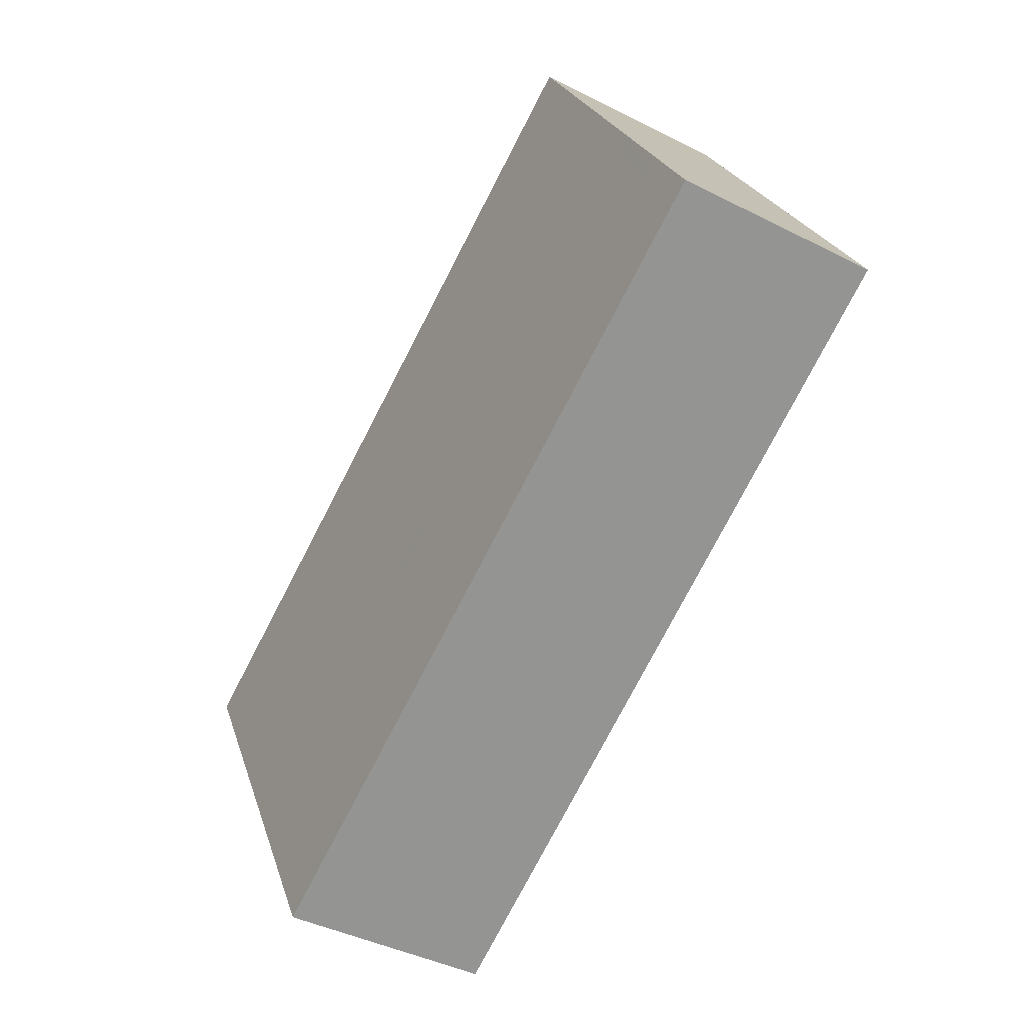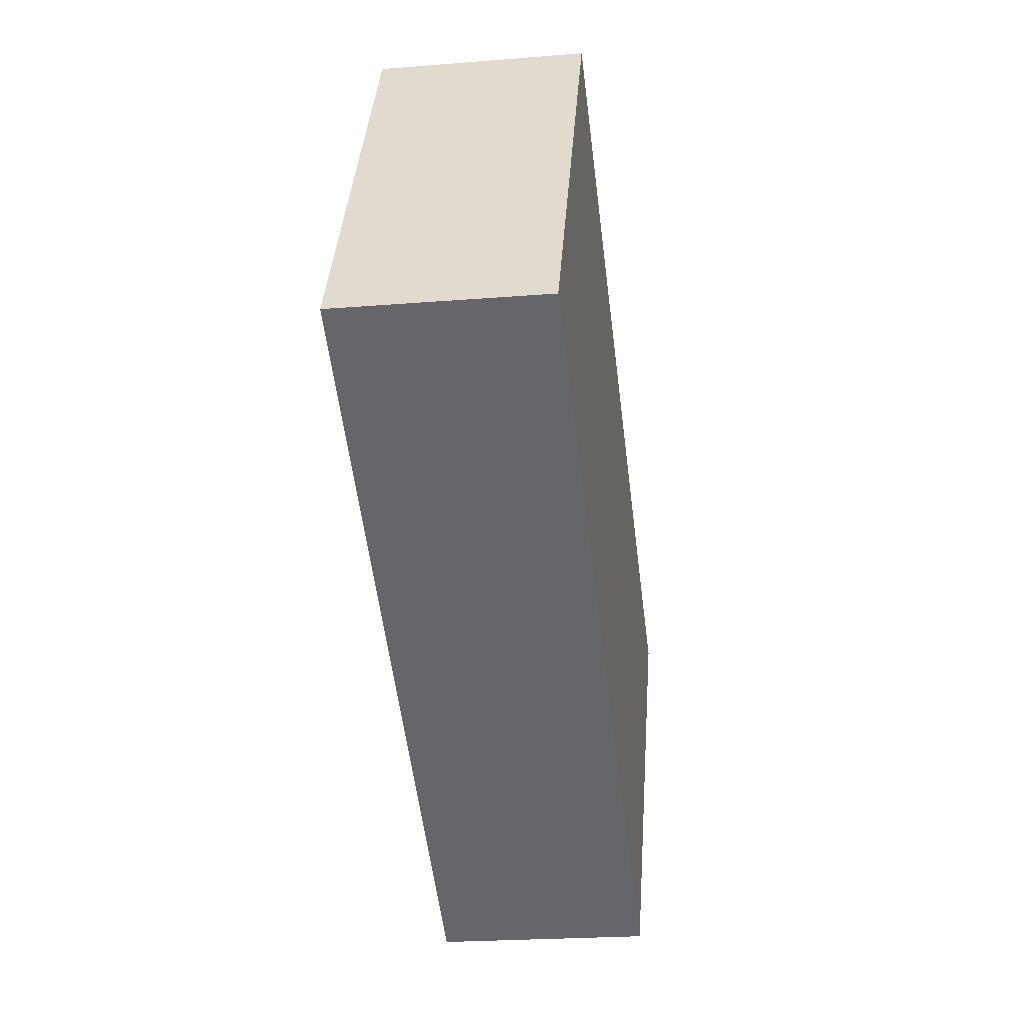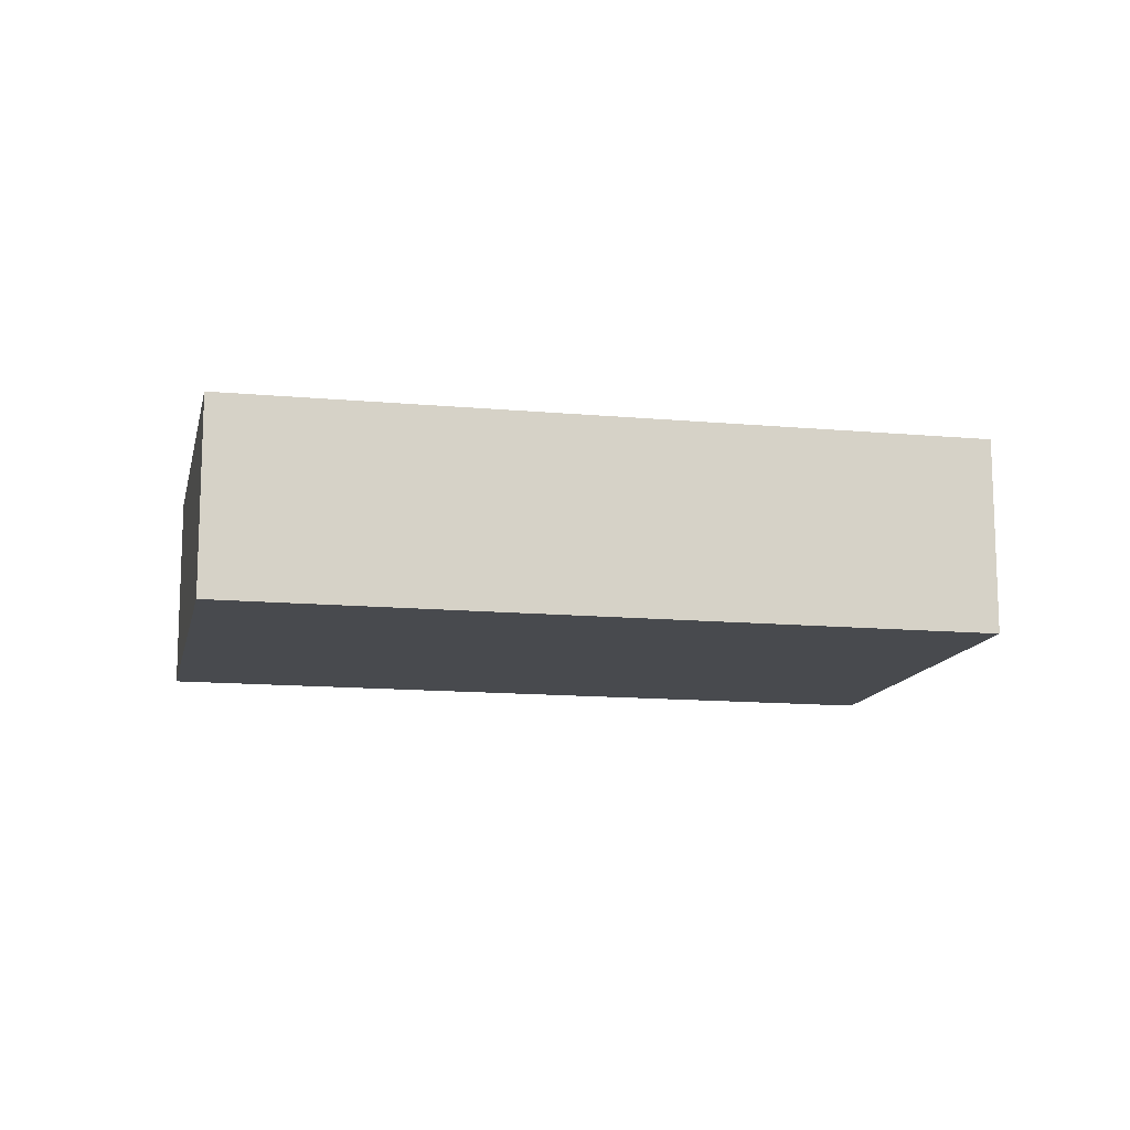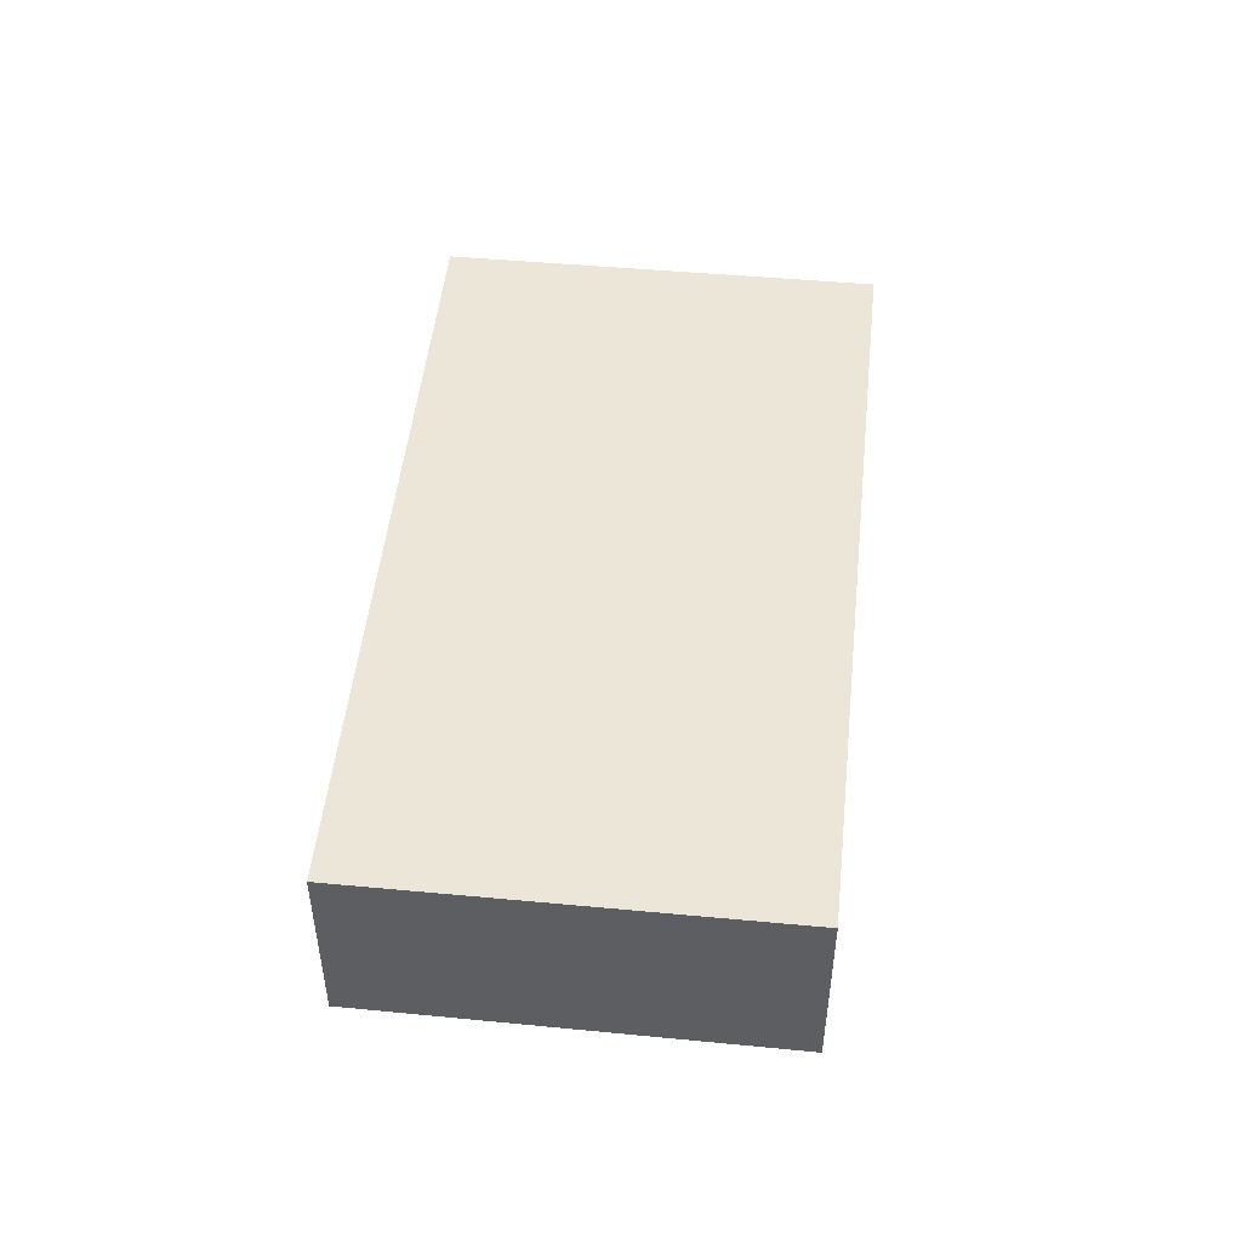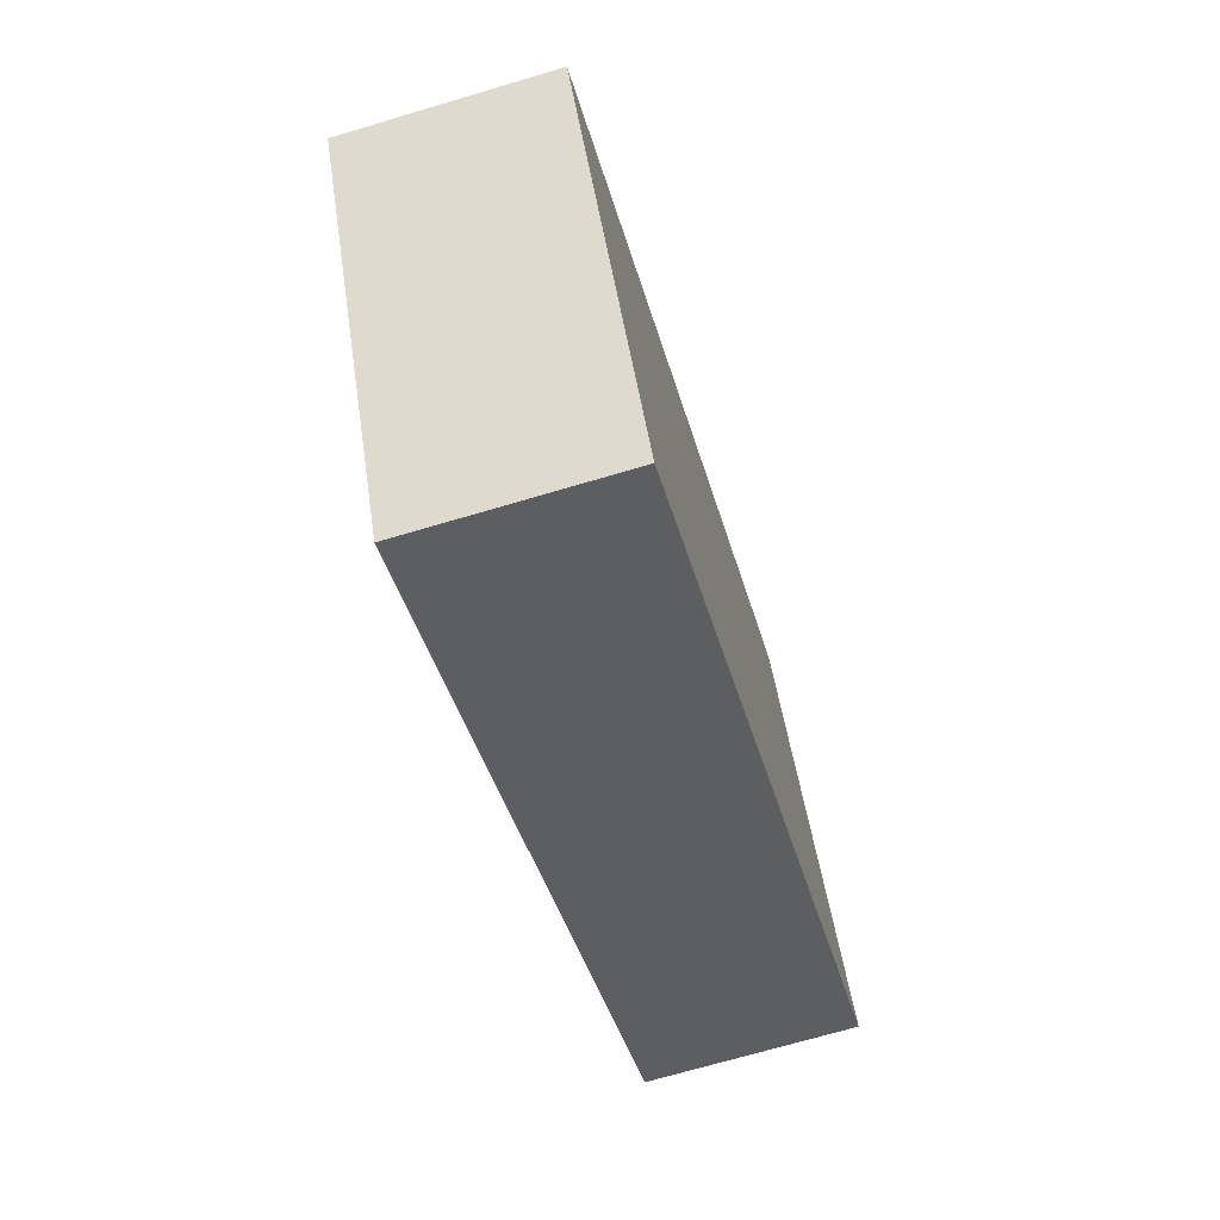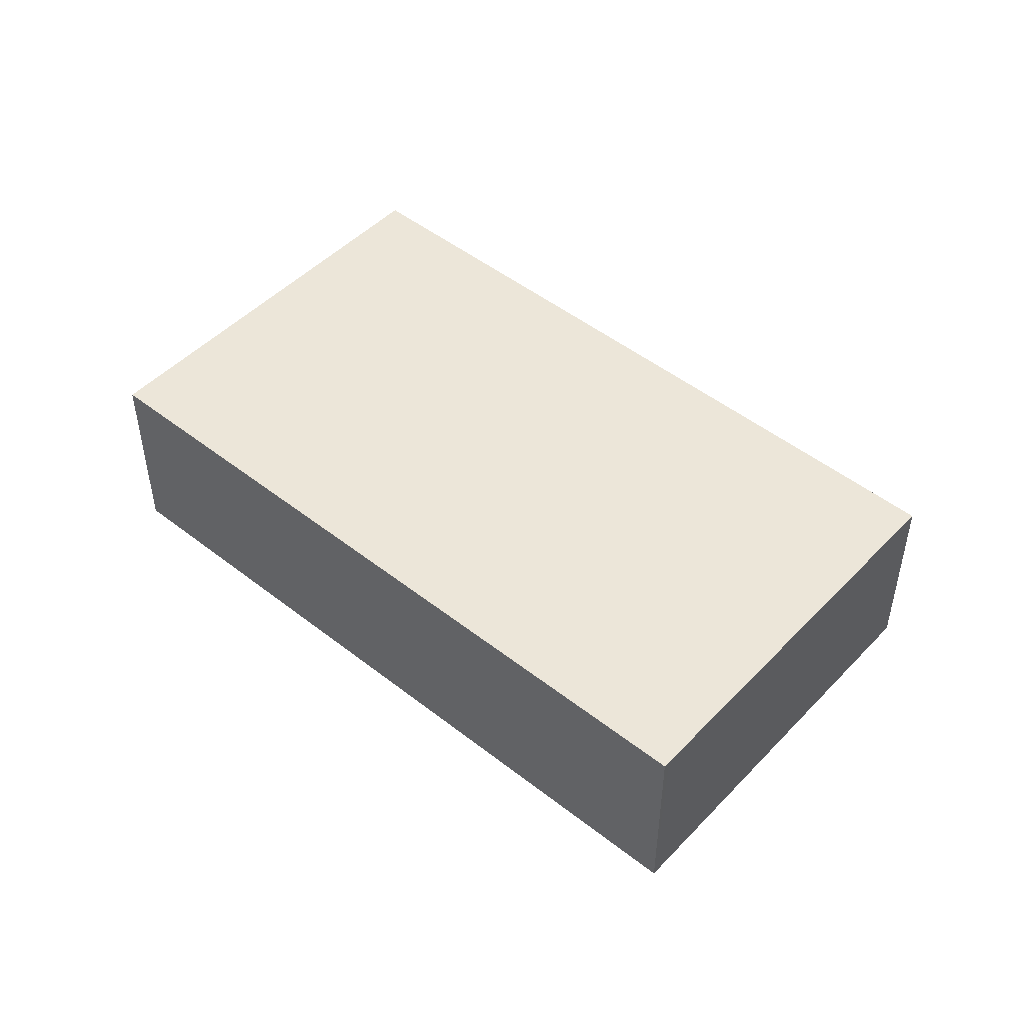
<metadata>
{"format":"obj","ext":"obj","renderer":"f3d","projection":"perspective","resolution":1024,"background":"white","views":[{"elev":-41.3,"azim":58.3,"up":"+Y"},{"elev":-22.9,"azim":97.9,"up":"+Y"},{"elev":-13.1,"azim":-162.5,"up":"+Z"},{"elev":50.1,"azim":-54.4,"up":"+Z"},{"elev":-69.5,"azim":-73.4,"up":"+Y"},{"elev":48.6,"azim":70.7,"up":"+Z"}]}
</metadata>
<code>
v -2386 -105.3 2.435
v -2384 -110 2.467
v -2392 -114.8 2.479
v -2395 -110.1 2.446
v -2395 -110.4 2.448
v -2386 -105.6 2.437
v -2387 -106.2 2.439
v -2387 -106 2.437
v -2385 -110.7 2.469
v -2387 -105.4 2.436
v -2386 -105.7 2.437
v -2384 -110.1 2.468
v -2386 -106.5 2.443
v -2386 -106.6 2.443
v -2387 -107.1 2.444
v -2386 -106.8 2.445
v -2386 -106.7 2.445
v -2387 -107.4 2.446
v -2385 -108.4 2.456
v -2385 -108.3 2.455
v -2386 -108.9 2.457
v -2384 -110.1 2.467
v -2384 -109.9 2.467
v -2385 -110.6 2.468
v -2394 -111.2 2.454
v -2394 -111.5 2.456
v -2393 -113 2.467
v -2392 -114.7 2.478
v -2387 -107.6 2.447
v -2387 -107.3 2.445
v -2386 -109.1 2.457
v -2385 -110.8 2.469
v -2388 -106.4 2.439
v -2388 -106.2 2.437
v -2385 -110.9 2.469
v -2390 -108.6 2.448
v -2389 -108.9 2.45
v -2388 -110.4 2.46
v -2388 -112.1 2.472
v -2390 -107.5 2.44
v -2390 -107.8 2.442
v -2387 -112.2 2.472
v -2390 -109.3 2.451
v -2390 -109 2.449
v -2389 -110.8 2.461
v -2388 -112.5 2.473
v -2391 -108.1 2.443
v -2391 -107.9 2.441
v -2388 -112.6 2.473
v -2390 -108.1 2.445
v -2390 -108.5 2.445
v -2387 -106.8 2.441
v -2394 -110.7 2.451
v -2386 -106.1 2.44
v -2387 -106.6 2.441
v -2386 -106 2.44
v -2385 -110.5 2.467
v -2385 -110.3 2.466
v -2388 -112.2 2.471
v -2388 -111.8 2.47
v -2392 -114.4 2.476
v -2384 -109.8 2.465
v -2384 -109.7 2.465
v -2391 -108.8 2.446
v -2391 -109.3 2.45
v -2390 -111.1 2.462
v -2389 -112.5 2.471
v -2391 -109.6 2.452
v -2389 -112.8 2.473
v -2391 -108.2 2.442
v -2391 -108.5 2.444
v -2389 -112.9 2.474
v -2388 -107.2 2.442
v -2388 -107.7 2.446
v -2387 -109.5 2.458
v -2386 -110.9 2.468
v -2388 -107.9 2.448
v -2386 -111.2 2.47
v -2388 -106.5 2.438
v -2388 -106.8 2.44
v -2386 -111.2 2.47
v -2393 -110 2.449
v -2393 -110.5 2.452
v -2392 -112.3 2.465
v -2391 -113.7 2.474
v -2393 -110.7 2.454
v -2391 -114 2.476
v -2393 -109.3 2.445
v -2393 -109.6 2.447
v -2391 -114 2.477
v -2392 -109.8 2.451
v -2392 -109.3 2.447
v -2390 -113 2.473
v -2391 -111.6 2.463
v -2391 -110.1 2.453
v -2390 -113.3 2.475
v -2392 -109 2.445
v -2392 -108.7 2.443
v -2390 -113.4 2.475
v -2394 -110.7 2.451
v -2394 -111.2 2.454
v -2393 -113 2.466
v -2392 -114.4 2.476
v -2394 -111.5 2.456
v -2392 -114.7 2.478
v -2395 -110.1 2.446
v -2395 -110.3 2.448
v -2392 -114.8 2.478
v -2393 -109.7 2.448
v -2392 -110.2 2.452
v -2391 -112 2.464
v -2391 -113.4 2.474
v -2392 -110.5 2.454
v -2390 -113.7 2.476
v -2393 -109.1 2.444
v -2393 -109.4 2.446
v -2390 -113.8 2.476
v -2389 -110.7 2.46
v -2390 -111 2.461
v -2386 -109 2.456
v -2387 -109.4 2.457
v -2391 -111.5 2.462
v -2391 -111.9 2.463
v -2392 -112.2 2.464
v -2393 -112.9 2.466
v -2386 -108.8 2.456
v -2389 -110.3 2.46
v -2393 -112.9 2.466
v -2385 -108.2 2.455
v -2385 -108.3 2.455
v -2386 -105.6 2.437
v -2386 -105.3 2.435
v -2386 -105.3 0
v -2386 -105.6 0
v -2384 -110.1 2.468
v -2384 -110 2.467
v -2384 -110 0
v -2384 -110.1 0
v -2392 -114.7 2.478
v -2392 -114.8 2.479
v -2392 -114.8 -4.441e-16
v -2392 -114.7 4.441e-16
v -2395 -110.1 2.446
v -2395 -110.1 2.446
v -2395 -110.1 0
v -2395 -110.1 0
v -2395 -110.1 2.446
v -2395 -110.4 2.448
v -2395 -110.4 0
v -2395 -110.1 0
v -2386 -106 2.44
v -2386 -105.6 2.437
v -2386 -105.6 0
v -2386 -106 0
v -2387 -105.4 2.436
v -2387 -106 2.437
v -2387 -106 0
v -2387 -105.4 0
v -2385 -110.9 2.469
v -2385 -110.7 2.469
v -2385 -110.7 0
v -2385 -110.9 0
v -2386 -105.3 2.435
v -2387 -105.4 2.436
v -2387 -105.4 0
v -2386 -105.3 0
v -2385 -110.7 2.469
v -2384 -110.1 2.468
v -2384 -110.1 0
v -2385 -110.7 0
v -2386 -106.7 2.445
v -2386 -106.5 2.443
v -2386 -106.5 0
v -2386 -106.7 0
v -2385 -108.2 2.455
v -2386 -106.7 2.445
v -2386 -106.7 0
v -2385 -108.2 0
v -2384 -109.7 2.465
v -2385 -108.3 2.455
v -2385 -108.3 0
v -2384 -109.7 0
v -2384 -110 2.467
v -2384 -109.9 2.467
v -2384 -109.9 0
v -2384 -110 0
v -2394 -110.7 2.451
v -2394 -111.2 2.454
v -2394 -111.2 0
v -2394 -110.7 0
v -2394 -111.2 2.454
v -2394 -111.5 2.456
v -2394 -111.5 0
v -2394 -111.2 0
v -2393 -112.9 2.466
v -2393 -113 2.467
v -2393 -113 0
v -2393 -112.9 0
v -2392 -114.4 2.476
v -2392 -114.7 2.478
v -2392 -114.7 4.441e-16
v -2392 -114.4 0
v -2387 -106 2.437
v -2388 -106.2 2.437
v -2388 -106.2 0
v -2387 -106 0
v -2386 -111.2 2.47
v -2385 -110.9 2.469
v -2385 -110.9 0
v -2386 -111.2 0
v -2388 -106.5 2.438
v -2390 -107.5 2.44
v -2390 -107.5 0
v -2388 -106.5 0
v -2388 -112.6 2.473
v -2387 -112.2 2.472
v -2387 -112.2 0
v -2388 -112.6 0
v -2390 -107.5 2.44
v -2391 -107.9 2.441
v -2391 -107.9 0
v -2390 -107.5 0
v -2389 -112.9 2.474
v -2388 -112.6 2.473
v -2388 -112.6 0
v -2389 -112.9 0
v -2395 -110.4 2.448
v -2394 -110.7 2.451
v -2394 -110.7 0
v -2395 -110.4 0
v -2386 -106.5 2.443
v -2386 -106 2.44
v -2386 -106 0
v -2386 -106.5 0
v -2393 -113 2.467
v -2392 -114.4 2.476
v -2392 -114.4 0
v -2393 -113 0
v -2384 -109.9 2.467
v -2384 -109.7 2.465
v -2384 -109.7 0
v -2384 -109.9 0
v -2391 -107.9 2.441
v -2391 -108.2 2.442
v -2391 -108.2 0
v -2391 -107.9 0
v -2390 -113.4 2.475
v -2389 -112.9 2.474
v -2389 -112.9 0
v -2390 -113.4 0
v -2388 -106.2 2.437
v -2388 -106.5 2.438
v -2388 -106.5 0
v -2388 -106.2 0
v -2387 -112.2 2.472
v -2386 -111.2 2.47
v -2386 -111.2 0
v -2387 -112.2 0
v -2393 -109.1 2.444
v -2393 -109.3 2.445
v -2393 -109.3 0
v -2393 -109.1 0
v -2392 -114.8 2.478
v -2391 -114 2.477
v -2391 -114 0
v -2392 -114.8 0
v -2391 -108.2 2.442
v -2392 -108.7 2.443
v -2392 -108.7 0
v -2391 -108.2 0
v -2390 -113.8 2.476
v -2390 -113.4 2.475
v -2390 -113.4 0
v -2390 -113.8 0
v -2393 -109.3 2.445
v -2395 -110.1 2.446
v -2395 -110.1 0
v -2393 -109.3 0
v -2392 -114.8 2.479
v -2392 -114.8 2.478
v -2392 -114.8 0
v -2392 -114.8 -4.441e-16
v -2392 -108.7 2.443
v -2393 -109.1 2.444
v -2393 -109.1 0
v -2392 -108.7 0
v -2391 -114 2.477
v -2390 -113.8 2.476
v -2390 -113.8 0
v -2391 -114 0
v -2394 -111.5 2.456
v -2393 -112.9 2.466
v -2393 -112.9 0
v -2394 -111.5 0
v -2385 -108.3 2.455
v -2385 -108.2 2.455
v -2385 -108.2 0
v -2385 -108.3 0
v -2386 -105.3 0
v -2384 -110 0
v -2392 -114.8 0
v -2395 -110.1 0
f 55 7 11 54
f 11 7 8 10
f 34 8 7 33
f 52 33 7 55
f 10 1 6 11
f 54 11 6 56
f 23 2 12 22
f 22 12 9 24
f 16 14 13 17
f 18 15 14 16
f 130 16 17 129
f 126 18 16 130
f 63 23 22 62
f 62 22 24 58
f 32 24 9 35
f 30 15 18 29
f 120 29 18 126
f 58 24 32 57
f 44 36 37 43
f 118 43 37 127
f 60 39 46 59
f 48 40 41 47
f 51 47 41 50
f 46 39 42 49
f 77 37 36 74
f 127 37 77 121
f 78 39 60 76
f 80 41 40 79
f 73 50 41 80
f 81 42 39 78
f 104 26 25 101
f 128 26 104 125
f 105 28 61 103
f 107 5 4 106
f 100 53 5 107
f 108 3 28 105
f 50 36 44 51
f 74 36 50 73
f 101 25 53 100
f 54 14 15 55
f 55 15 30 52
f 56 13 14 54
f 57 31 21 58
f 59 45 38 60
f 76 60 38 75
f 103 61 27 102
f 62 19 20 63
f 58 21 19 62
f 64 51 44 65
f 66 45 59 67
f 65 44 43 68
f 119 68 43 118
f 67 59 46 69
f 70 48 47 71
f 71 47 51 64
f 69 46 49 72
f 73 52 30 74
f 75 31 57 76
f 74 30 29 77
f 121 77 29 120
f 76 57 32 78
f 79 34 33 80
f 80 33 52 73
f 78 32 35 81
f 92 64 65 91
f 94 66 67 93
f 91 65 68 95
f 122 95 68 119
f 93 67 69 96
f 98 70 71 97
f 97 71 64 92
f 96 69 72 99
f 110 83 82 109
f 112 85 84 111
f 113 86 83 110
f 124 86 113 123
f 114 87 85 112
f 116 89 88 115
f 109 82 89 116
f 117 90 87 114
f 100 82 83 101
f 102 84 85 103
f 101 83 86 104
f 125 104 86 124
f 103 85 87 105
f 106 88 89 107
f 107 89 82 100
f 105 87 90 108
f 109 92 91 110
f 111 94 93 112
f 110 91 95 113
f 123 113 95 122
f 112 93 96 114
f 115 98 97 116
f 116 97 92 109
f 114 96 99 117
f 118 45 66 119
f 120 31 75 121
f 119 66 94 122
f 123 111 84 124
f 124 84 102 125
f 122 94 111 123
f 126 21 31 120
f 127 38 45 118
f 121 75 38 127
f 125 102 27 128
f 129 20 19 130
f 130 19 21 126
f 132 133 134 131
f 136 137 138 135
f 140 141 142 139
f 144 145 146 143
f 148 149 150 147
f 152 153 154 151
f 156 157 158 155
f 160 161 162 159
f 164 165 166 163
f 168 169 170 167
f 172 173 174 171
f 176 177 178 175
f 180 181 182 179
f 184 185 186 183
f 188 189 190 187
f 192 193 194 191
f 196 197 198 195
f 200 201 202 199
f 204 205 206 203
f 208 209 210 207
f 212 213 214 211
f 216 217 218 215
f 220 221 222 219
f 224 225 226 223
f 228 229 230 227
f 232 233 234 231
f 236 237 238 235
f 240 241 242 239
f 244 245 246 243
f 248 249 250 247
f 252 253 254 251
f 256 257 258 255
f 260 261 262 259
f 264 265 266 263
f 268 269 270 267
f 272 273 274 271
f 276 277 278 275
f 280 281 282 279
f 284 285 286 283
f 288 289 290 287
f 292 293 294 291
f 296 297 298 295
f 300 301 302 299

</code>
